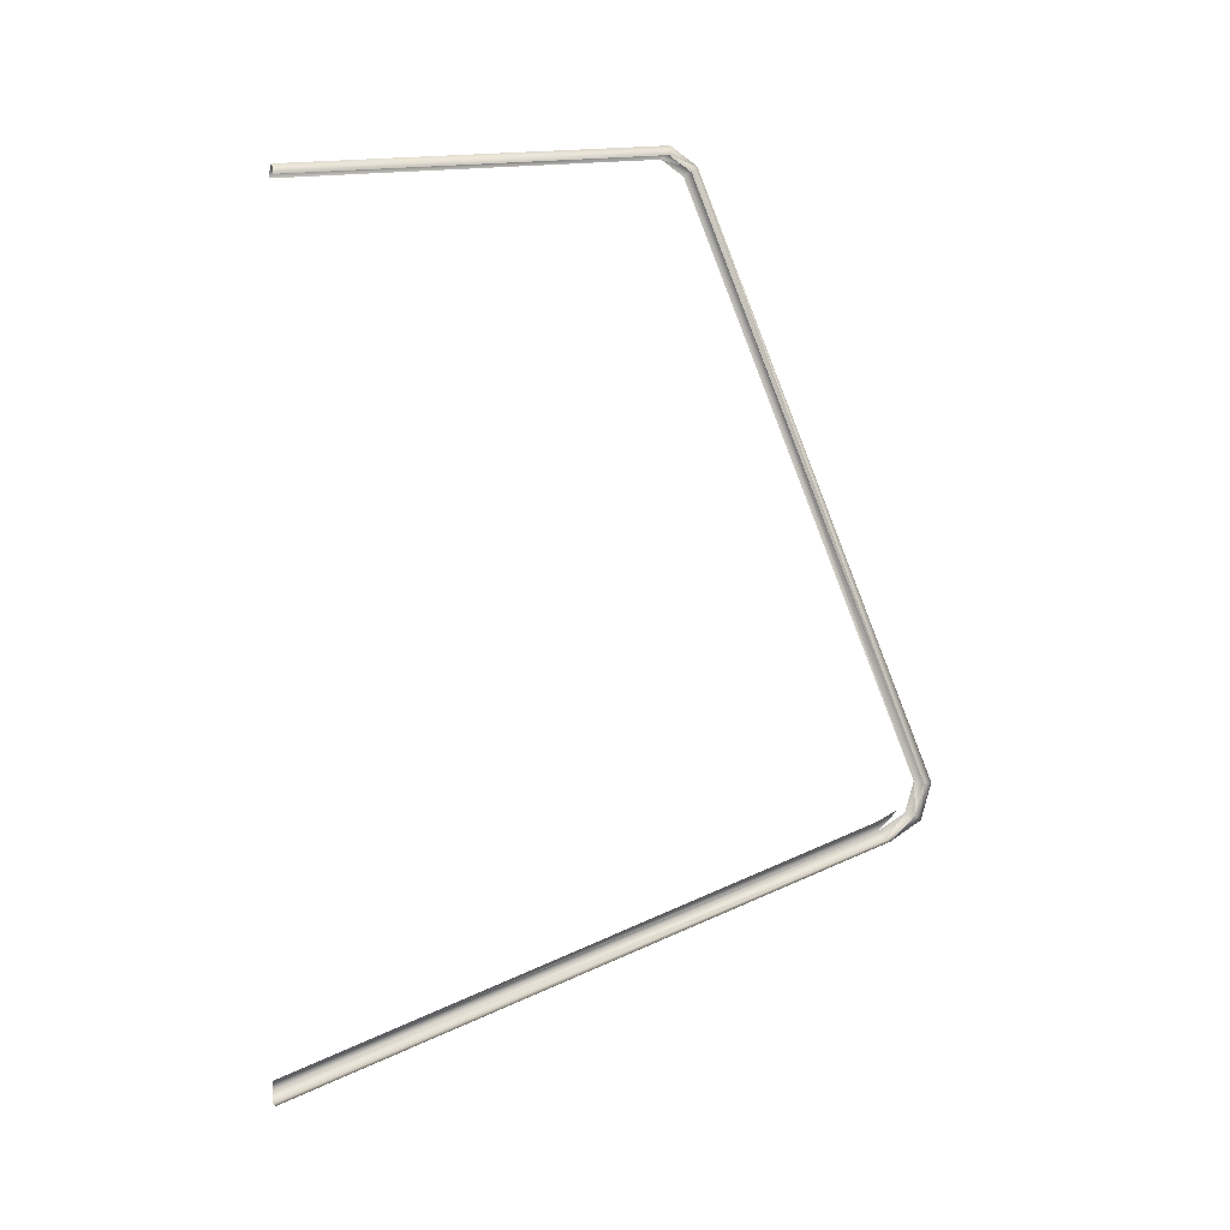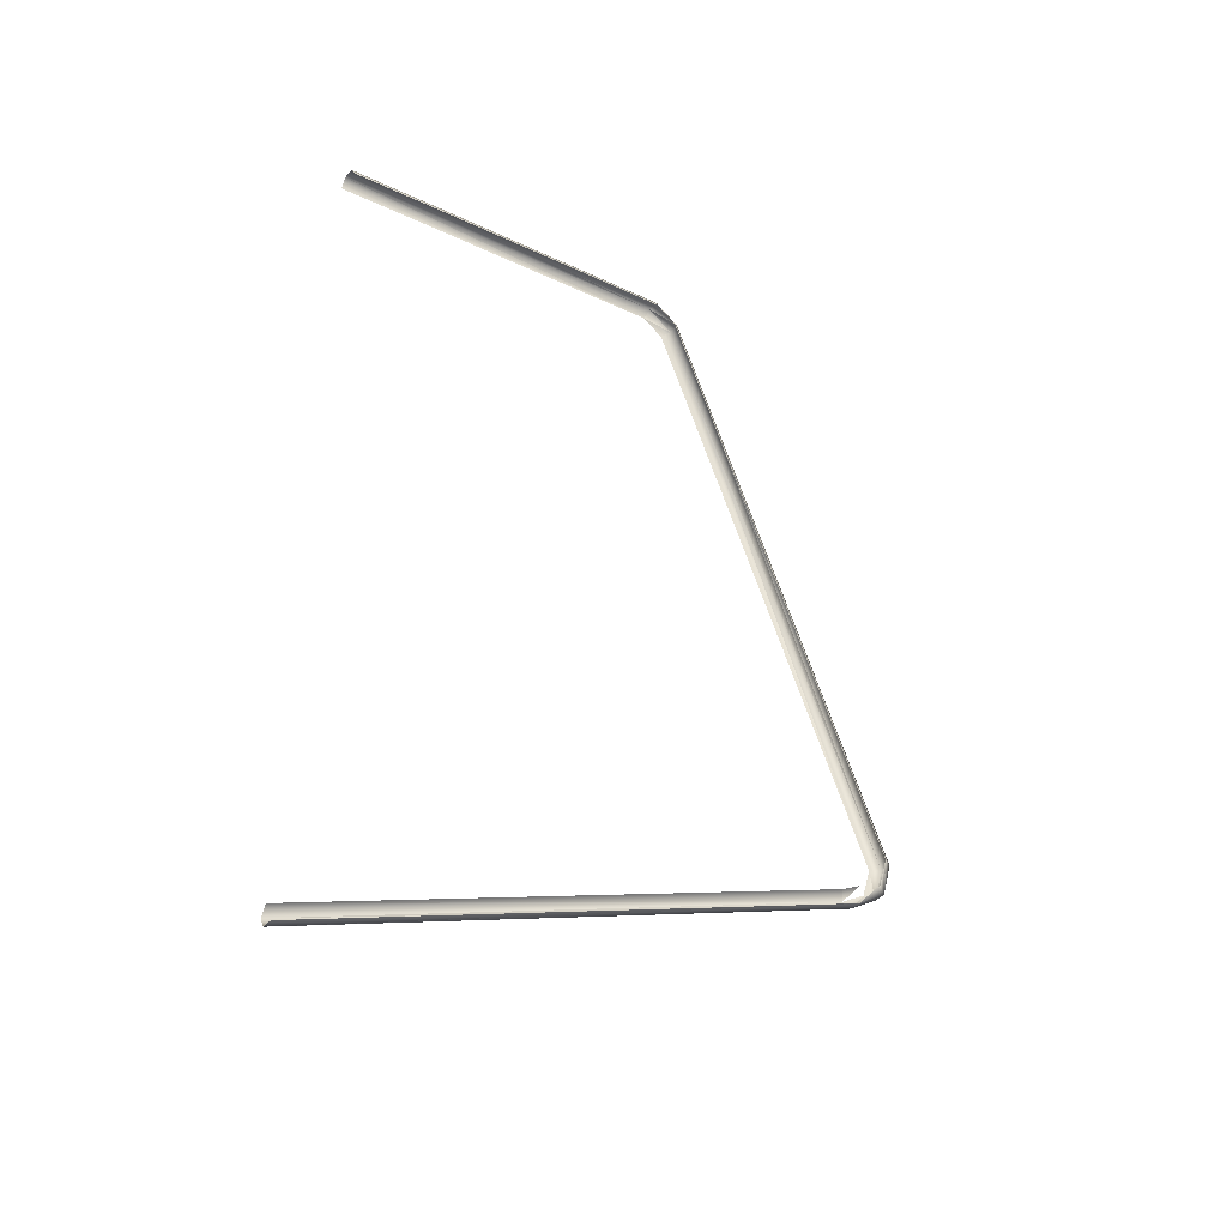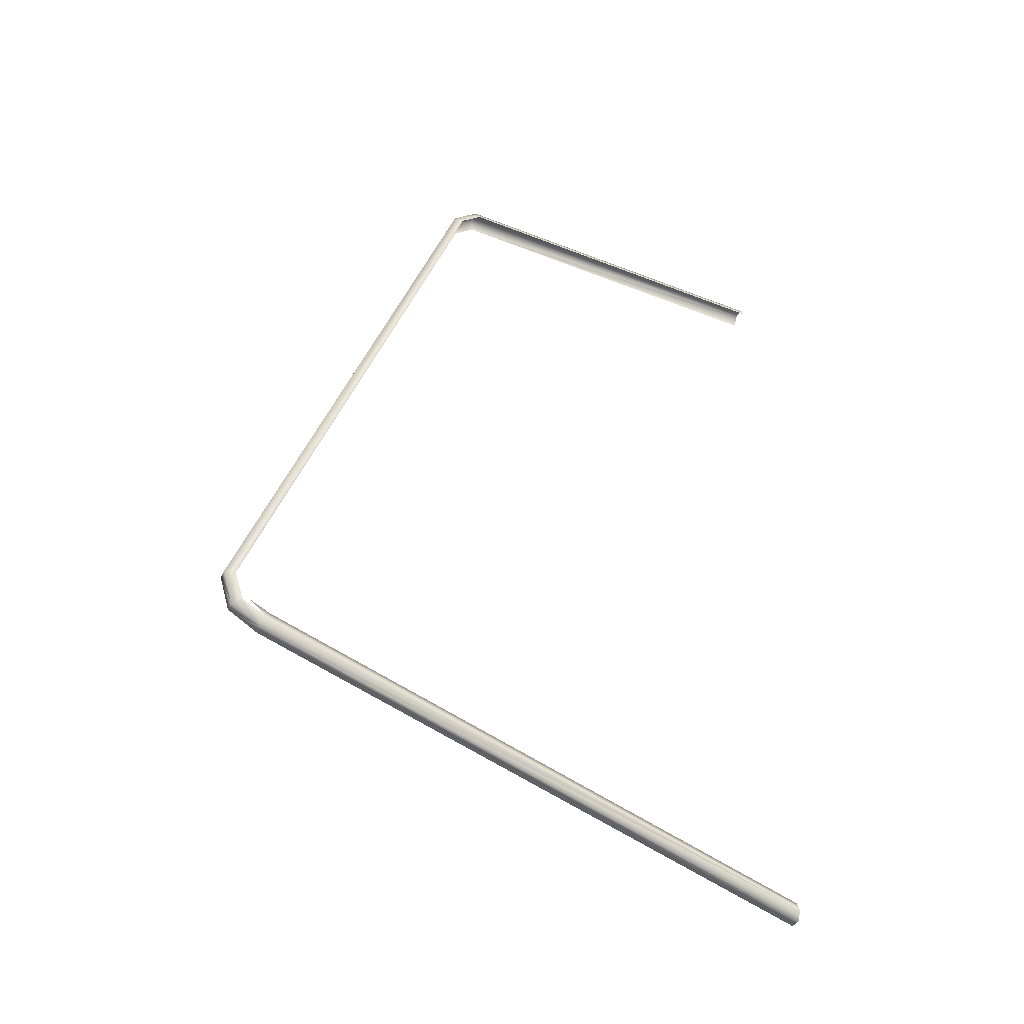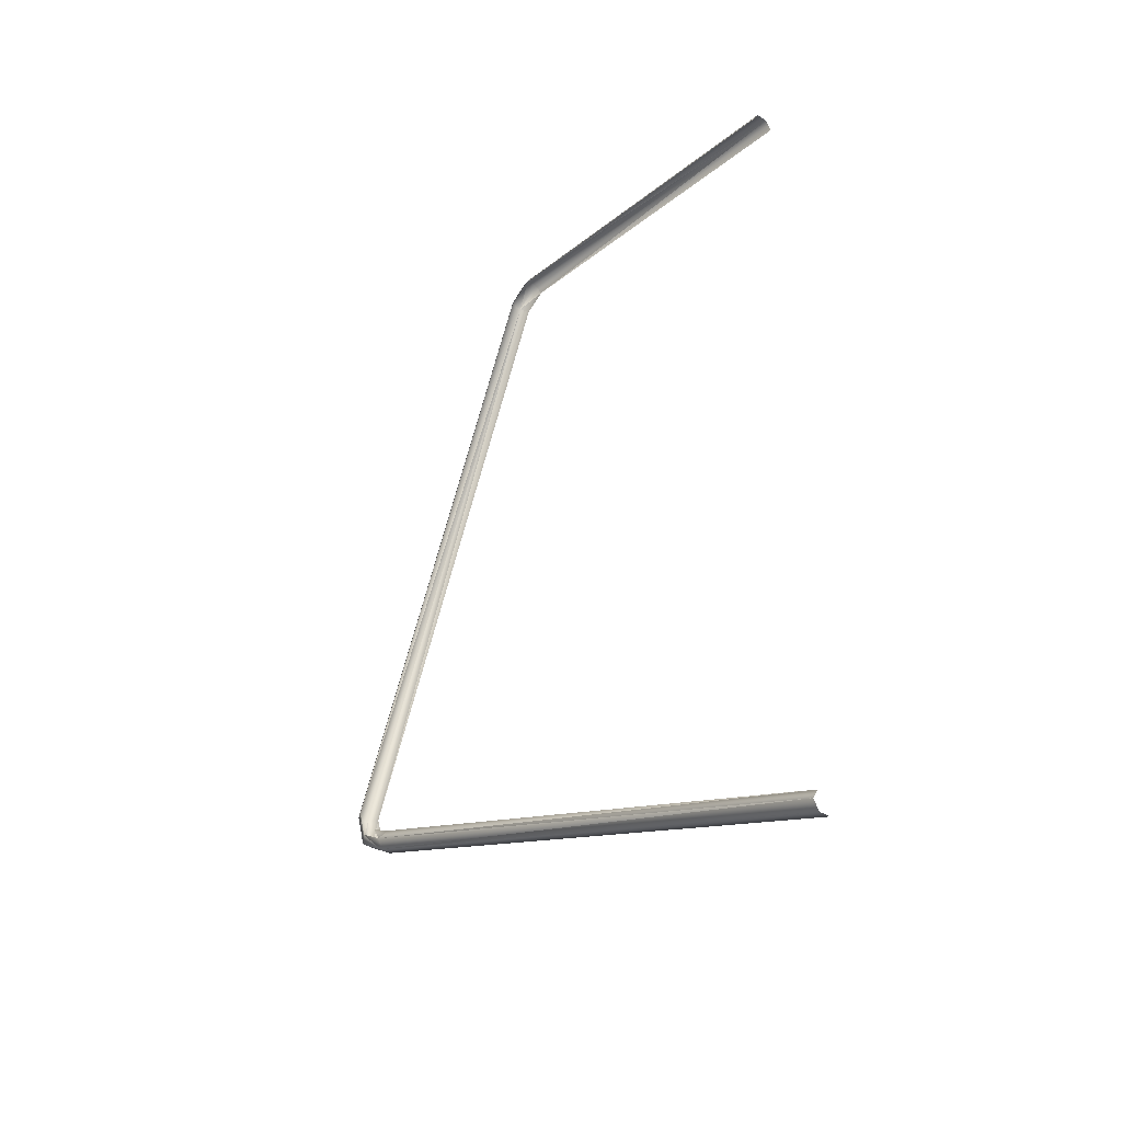
<metadata>
{"format":"obj","ext":"obj","renderer":"f3d","projection":"perspective","resolution":1024,"background":"white","views":[{"elev":1.3,"azim":73.6,"up":"+Y"},{"elev":-37.8,"azim":54.6,"up":"+Y"},{"elev":-35.4,"azim":-112.6,"up":"+Y"},{"elev":-37.4,"azim":-41.4,"up":"+Y"}]}
</metadata>
<code>
o BM_TriggerLaneR
v 1189 8.257e+04 -2.421e+04
v 1189 -3.245e+04 -7.148e+04
v 2378 -3.245e+04 -6.943e+04
v -2378 -3.245e+04 -6.943e+04
v -1189 -3.245e+04 -7.148e+04
v -1189 8.257e+04 -2.421e+04
v -1189 -3.245e+04 -7.148e+04
v 1189 -3.245e+04 -7.148e+04
v 1189 8.257e+04 -2.421e+04
v 2378 8.121e+04 -2.27e+04
v 1189 8.257e+04 -2.421e+04
v 2378 -3.245e+04 -6.943e+04
v -2378 8.121e+04 -2.27e+04
v -2378 -3.245e+04 -6.943e+04
v -1189 8.257e+04 -2.421e+04
v -1189 8.257e+04 -2.421e+04
v -1189 -3.245e+04 -7.148e+04
v 1189 8.257e+04 -2.421e+04
v -1189 -3.991e+04 -6.127e+04
v -1189 -8.212e+04 5.401e+04
v -2378 -4.173e+04 -6.218e+04
v -2378 -4.173e+04 -6.218e+04
v -2378 -8.413e+04 5.401e+04
v -1189 -4.345e+04 -6.309e+04
v -1189 -4.345e+04 -6.309e+04
v -1189 -8.615e+04 5.401e+04
v 1189 -4.345e+04 -6.309e+04
v -1189 -8.212e+04 5.401e+04
v -2378 -8.413e+04 5.401e+04
v -2378 -4.173e+04 -6.218e+04
v -1189 -3.991e+04 -6.127e+04
v -2378 -4.173e+04 -6.218e+04
v -1189 -3.762e+04 -6.571e+04
v -2378 -8.413e+04 5.401e+04
v -1189 -8.615e+04 5.401e+04
v -1189 -4.345e+04 -6.309e+04
v -2378 -4.173e+04 -6.218e+04
v -1189 -4.345e+04 -6.309e+04
v -2378 -3.859e+04 -6.753e+04
v -1189 -8.615e+04 5.401e+04
v 1189 -8.615e+04 5.401e+04
v 1189 -4.345e+04 -6.309e+04
v -1189 -4.345e+04 -6.309e+04
v 1189 -4.345e+04 -6.309e+04
v 1189 -3.955e+04 -6.935e+04
v 2378 -3.859e+04 -6.753e+04
v 2378 -3.245e+04 -6.943e+04
v 1189 -3.955e+04 -6.935e+04
v -2378 -3.859e+04 -6.753e+04
v -1189 -3.955e+04 -6.935e+04
v -2378 -3.245e+04 -6.943e+04
v 2378 -3.859e+04 -6.753e+04
v 1189 -3.955e+04 -6.935e+04
v 1189 -4.345e+04 -6.309e+04
v 2378 -3.245e+04 -6.943e+04
v 1189 -3.245e+04 -7.148e+04
v 1189 -3.955e+04 -6.935e+04
v -1189 -4.345e+04 -6.309e+04
v -1189 -3.955e+04 -6.935e+04
v -2378 -3.859e+04 -6.753e+04
v -1189 -3.955e+04 -6.935e+04
v -1189 -3.245e+04 -7.148e+04
v -2378 -3.245e+04 -6.943e+04
v -1189 -3.245e+04 -7.148e+04
v -1189 -3.955e+04 -6.935e+04
v 1189 -3.245e+04 -7.148e+04
v -1189 -3.955e+04 -6.935e+04
v -1189 -4.345e+04 -6.309e+04
v 1189 -3.955e+04 -6.935e+04
v -1189 -3.955e+04 -6.935e+04
v 1189 -3.955e+04 -6.935e+04
v 1189 -3.245e+04 -7.148e+04
v 1189 8.615e+04 -1.892e+04
v 2378 8.417e+04 -1.836e+04
v 1189 7.921e+04 5.401e+04
v -2378 8.417e+04 -1.836e+04
v -1189 8.615e+04 -1.892e+04
v -1189 7.921e+04 5.401e+04
v -1189 8.615e+04 -1.892e+04
v 1189 8.615e+04 -1.892e+04
v 1189 7.921e+04 5.401e+04
v 2378 8.121e+04 -2.27e+04
v 2378 8.417e+04 -1.836e+04
v 1189 8.257e+04 -2.421e+04
v -2378 8.121e+04 -2.27e+04
v -1189 8.257e+04 -2.421e+04
v -2378 8.417e+04 -1.836e+04
v -1189 8.257e+04 -2.421e+04
v 1189 8.257e+04 -2.421e+04
v -1189 8.615e+04 -1.892e+04
v 2378 8.417e+04 -1.836e+04
v 1189 8.615e+04 -1.892e+04
v 1189 8.257e+04 -2.421e+04
v -1189 8.257e+04 -2.421e+04
v -1189 8.615e+04 -1.892e+04
v -2378 8.417e+04 -1.836e+04
v 2378 8.417e+04 -1.836e+04
v 2378 7.719e+04 5.401e+04
v 1189 7.921e+04 5.401e+04
v -2378 7.719e+04 5.401e+04
v -2378 8.417e+04 -1.836e+04
v -1189 7.921e+04 5.401e+04
v 1189 8.257e+04 -2.421e+04
v 1189 8.615e+04 -1.892e+04
v -1189 8.615e+04 -1.892e+04
v -1189 7.921e+04 5.401e+04
v -1189 8.615e+04 -1.892e+04
v 1189 7.921e+04 5.401e+04
f 3 2 1
f 6 5 4
f 9 8 7
f 12 11 10
f 15 14 13
f 18 17 16
f 21 20 19
f 24 23 22
f 27 26 25
f 30 29 28
f 33 32 31
f 36 35 34
f 39 38 37
f 42 41 40
f 45 44 43
f 48 47 46
f 51 50 49
f 54 53 52
f 57 56 55
f 60 59 58
f 63 62 61
f 66 65 64
f 69 68 67
f 72 71 70
f 75 74 73
f 78 77 76
f 81 80 79
f 84 83 82
f 87 86 85
f 90 89 88
f 93 92 91
f 96 95 94
f 99 98 97
f 102 101 100
f 105 104 103
f 108 107 106

</code>
